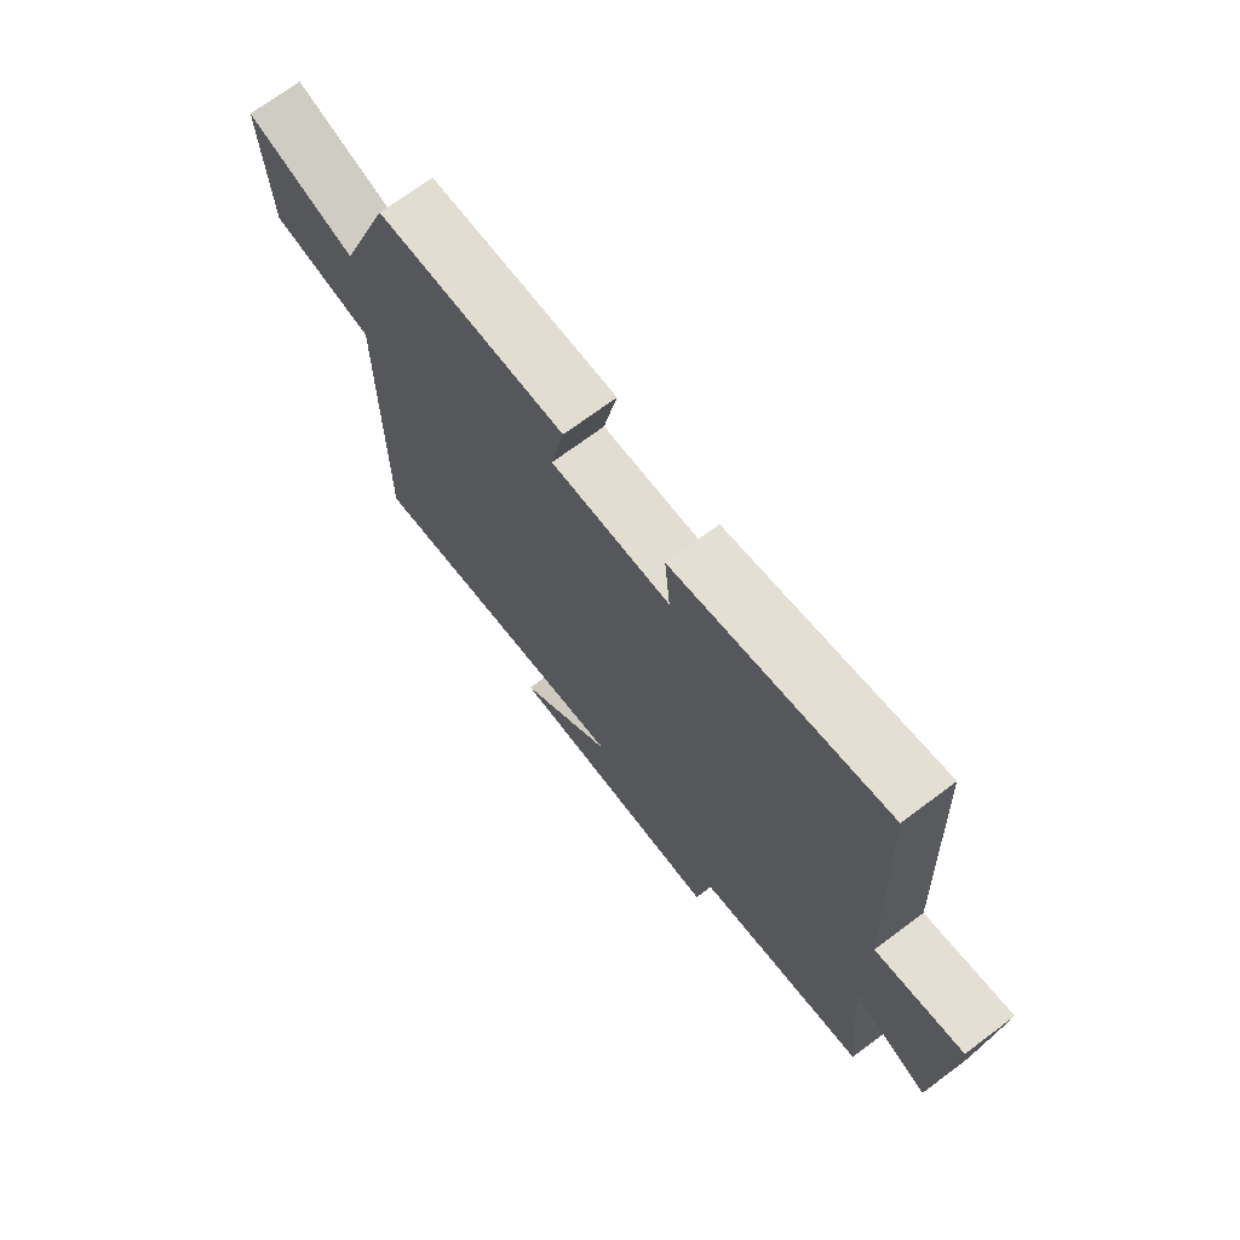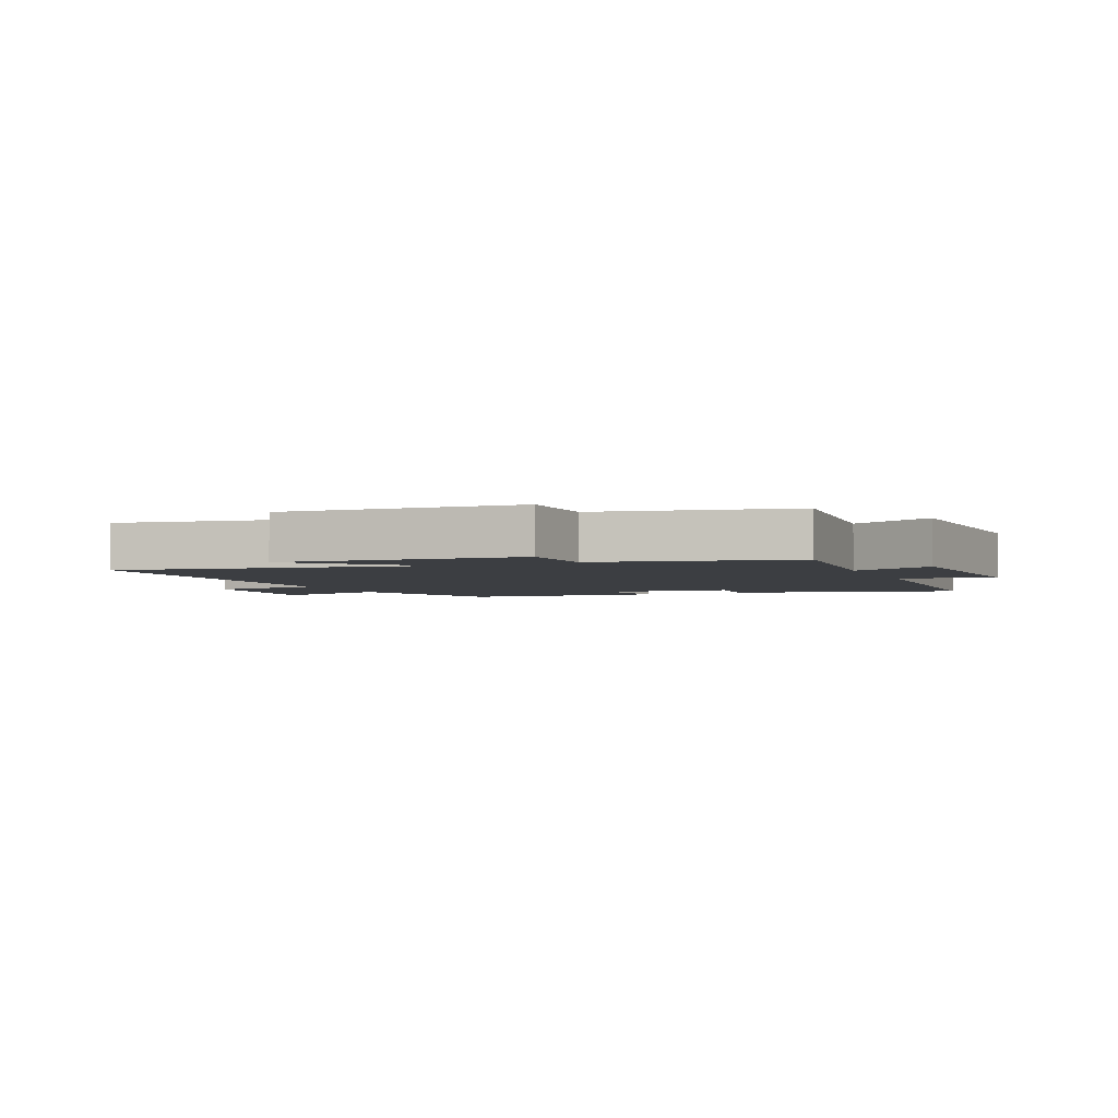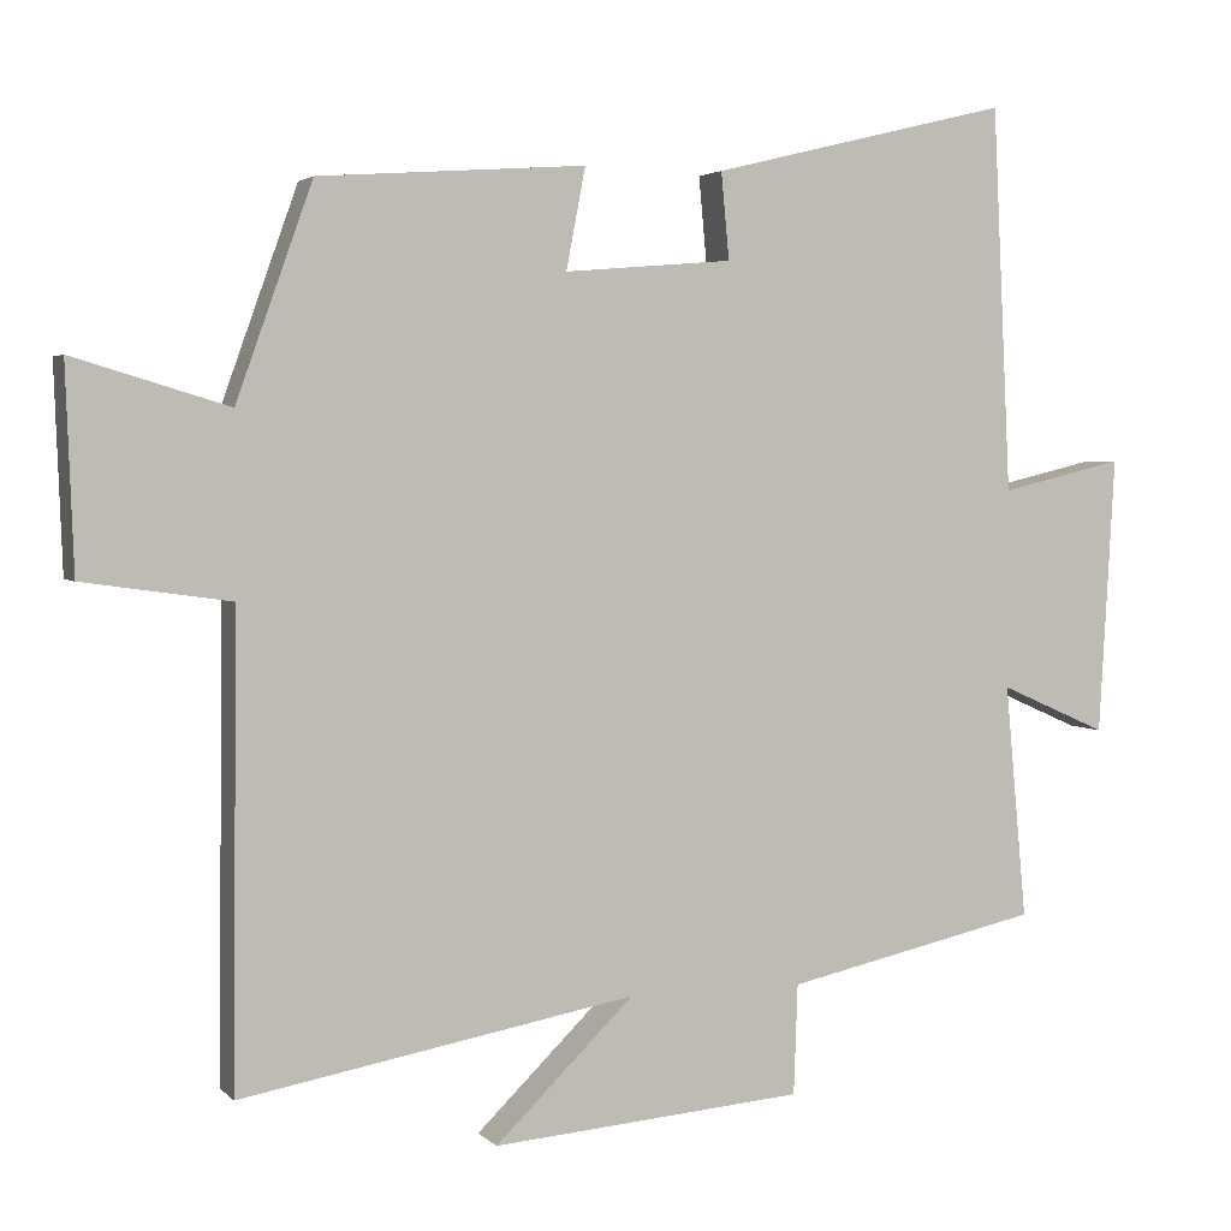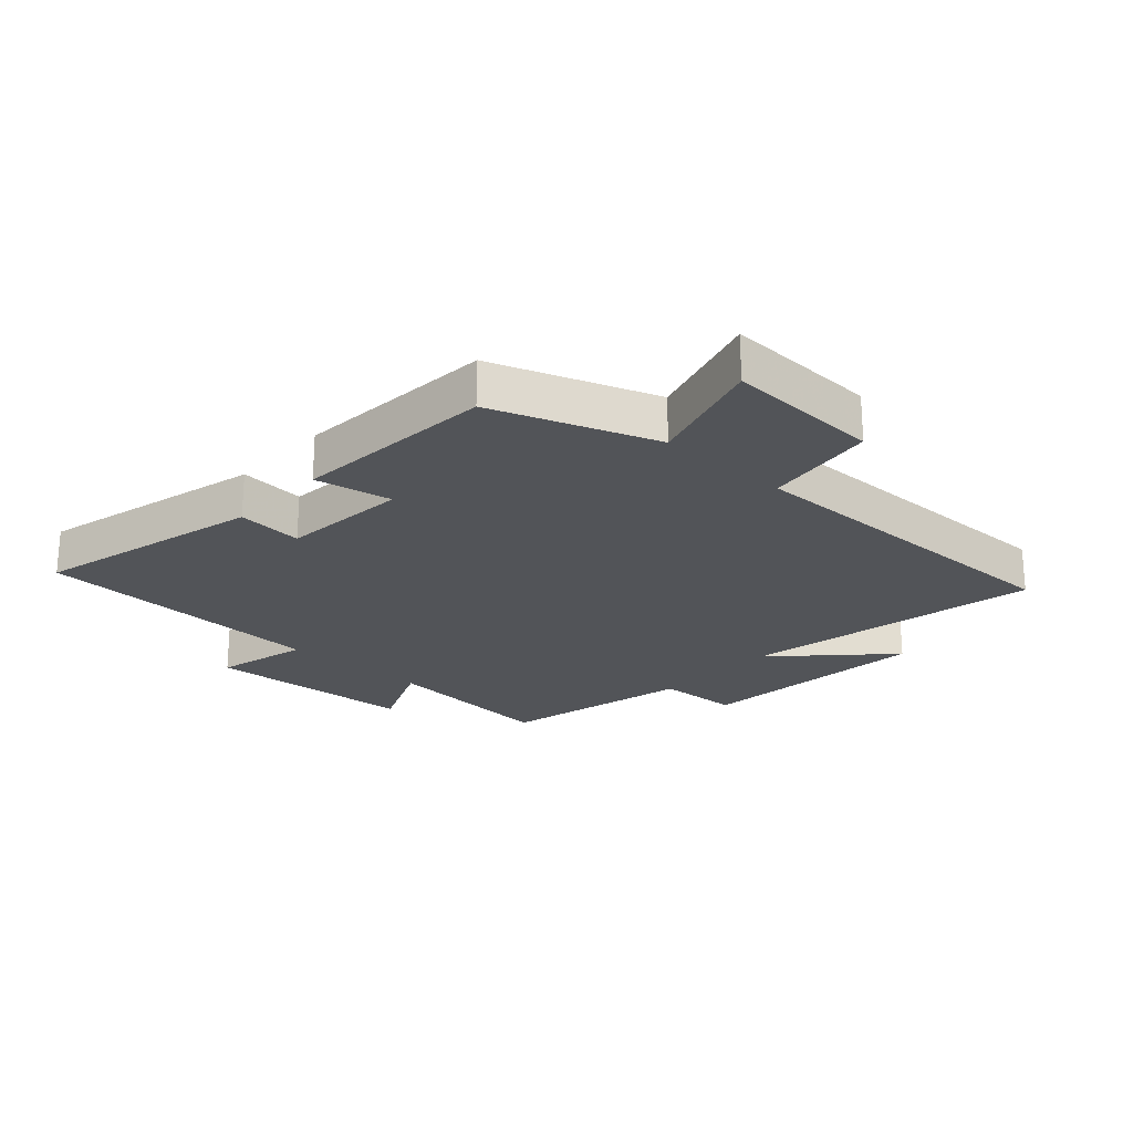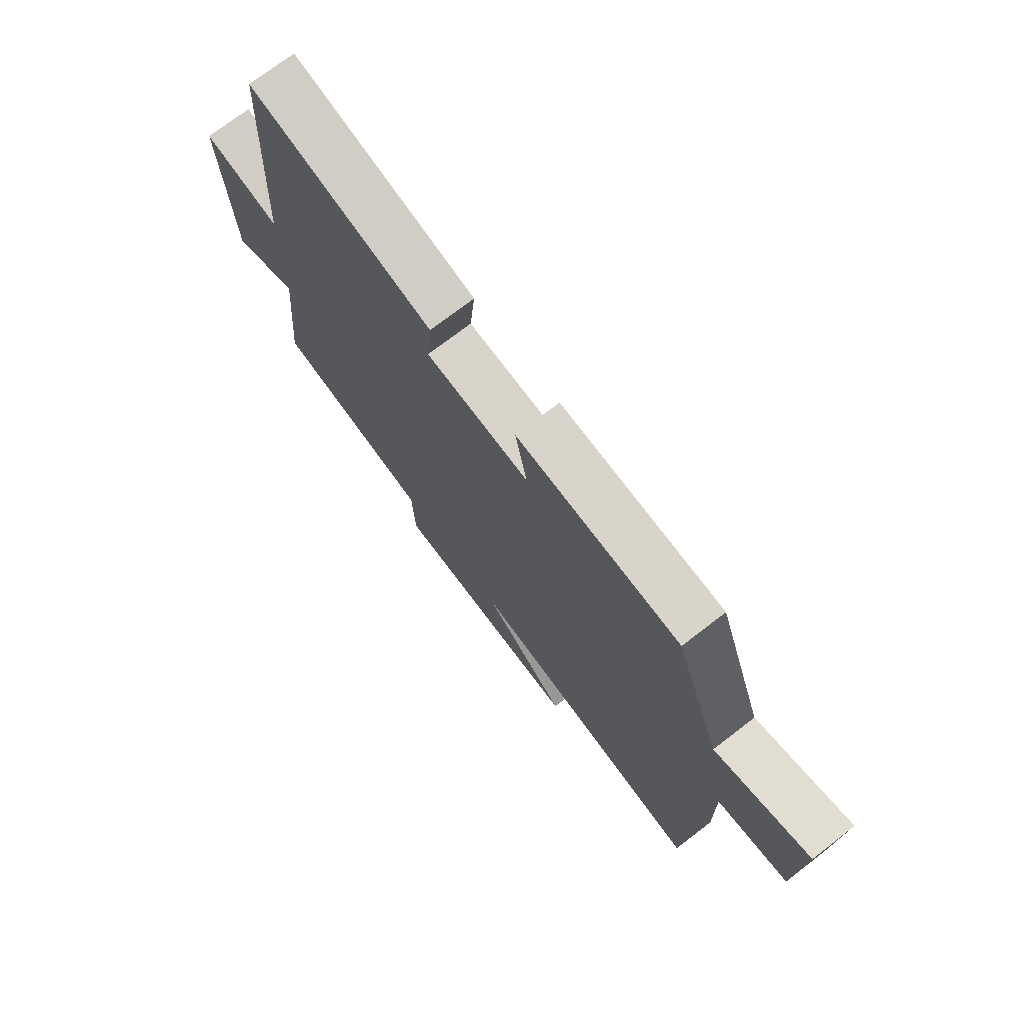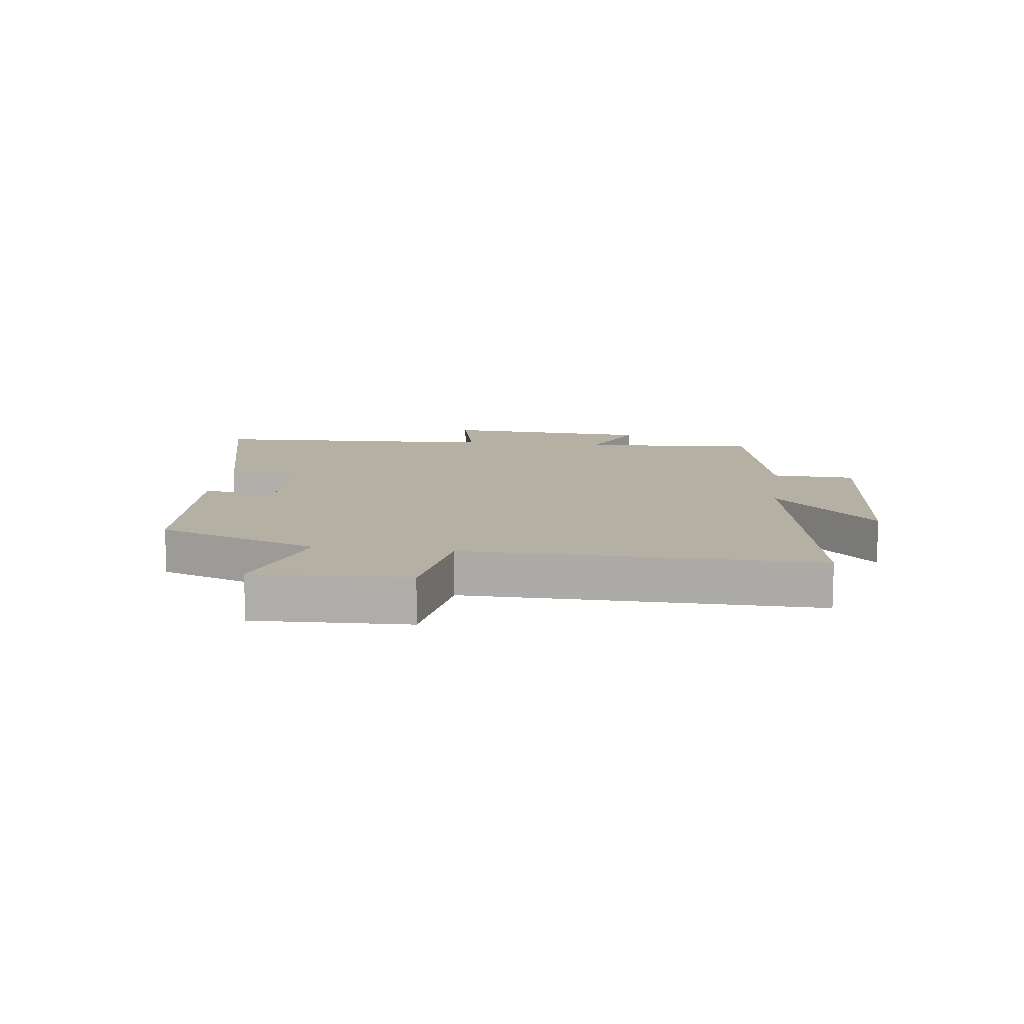
<metadata>
{"format":"obj","ext":"obj","renderer":"f3d","projection":"perspective","resolution":1024,"background":"white","views":[{"elev":71.3,"azim":-126.7,"up":"+Z"},{"elev":-3.4,"azim":-156.6,"up":"+Y"},{"elev":3.0,"azim":158.9,"up":"+Z"},{"elev":-22.9,"azim":47.6,"up":"+Y"},{"elev":73.2,"azim":52.4,"up":"+Z"},{"elev":11.5,"azim":97.5,"up":"+Y"}]}
</metadata>
<code>
v 0.405 0.07 0.476
v 0.5 0.07 0.21
v 0.694 0.07 0.268
v 0.684 0.07 0.014
v 0.5 0.07 -0.012
v 0.506 0.07 -0.589
v 0.013 0.07 -0.5
v 0.186 0.07 -0.669
v -0.204 0.07 -0.637
v -0.209 0.07 -0.5
v -0.527 0.07 -0.43
v -0.5 0.07 -0.138
v -0.634 0.07 -0.197
v -0.654 0.07 0.149
v -0.5 0.07 0.112
v -0.477 0.07 0.592
v -0.104 0.07 0.5
v -0.114 0.07 0.392
v 0.096 0.07 0.374
v 0.072 0.07 0.5
v 0.405 0 0.476
v 0.5 0 0.21
v 0.694 0 0.268
v 0.684 0 0.014
v 0.5 0 -0.012
v 0.506 0 -0.589
v 0.013 0 -0.5
v 0.186 0 -0.669
v -0.204 0 -0.637
v -0.209 0 -0.5
v -0.527 0 -0.43
v -0.5 0 -0.138
v -0.634 0 -0.197
v -0.654 0 0.149
v -0.5 0 0.112
v -0.477 0 0.592
v -0.104 0 0.5
v -0.114 0 0.392
v 0.096 0 0.374
v 0.072 0 0.5
f 19 20 1 2
f 18 19 2
f 15 16 17 18
f 15 18 2
f 12 13 14 15
f 12 15 2
f 10 11 12 2
f 7 8 9 10
f 7 10 2 3
f 5 6 7
f 5 7 3
f 3 4 5
f 22 21 40 39
f 22 39 38
f 38 37 36 35
f 22 38 35
f 35 34 33 32
f 22 35 32
f 22 32 31 30
f 30 29 28 27
f 23 22 30 27
f 27 26 25
f 23 27 25
f 25 24 23
f 1 21 22 2
f 2 22 23 3
f 3 23 24 4
f 4 24 25 5
f 5 25 26 6
f 6 26 27 7
f 7 27 28 8
f 8 28 29 9
f 9 29 30 10
f 10 30 31 11
f 11 31 32 12
f 12 32 33 13
f 13 33 34 14
f 14 34 35 15
f 15 35 36 16
f 16 36 37 17
f 17 37 38 18
f 18 38 39 19
f 19 39 40 20
f 20 40 21 1

</code>
